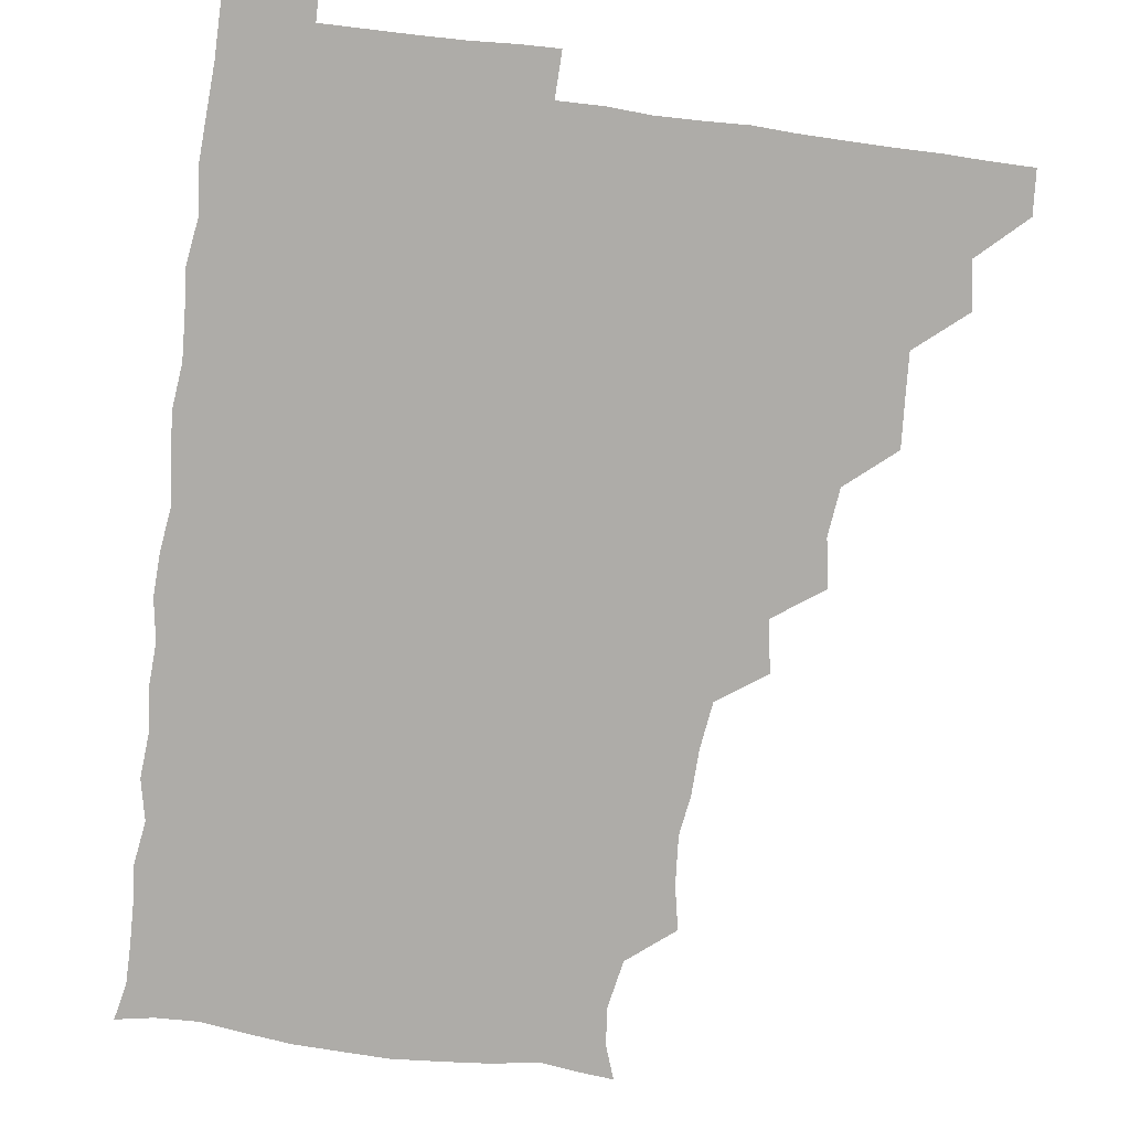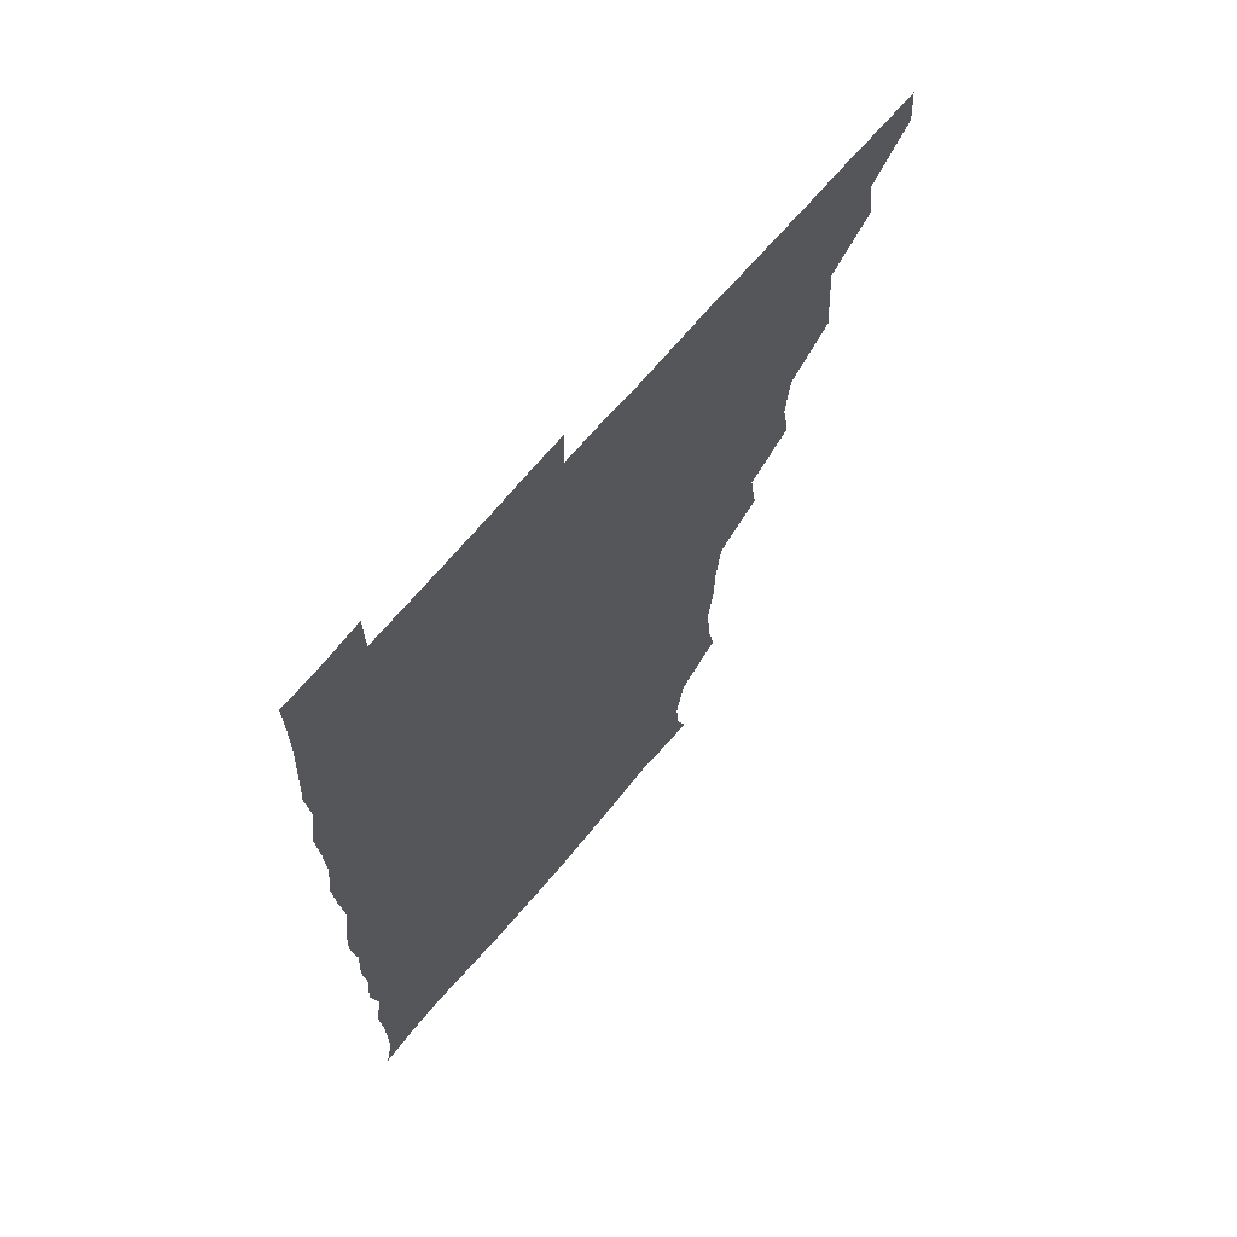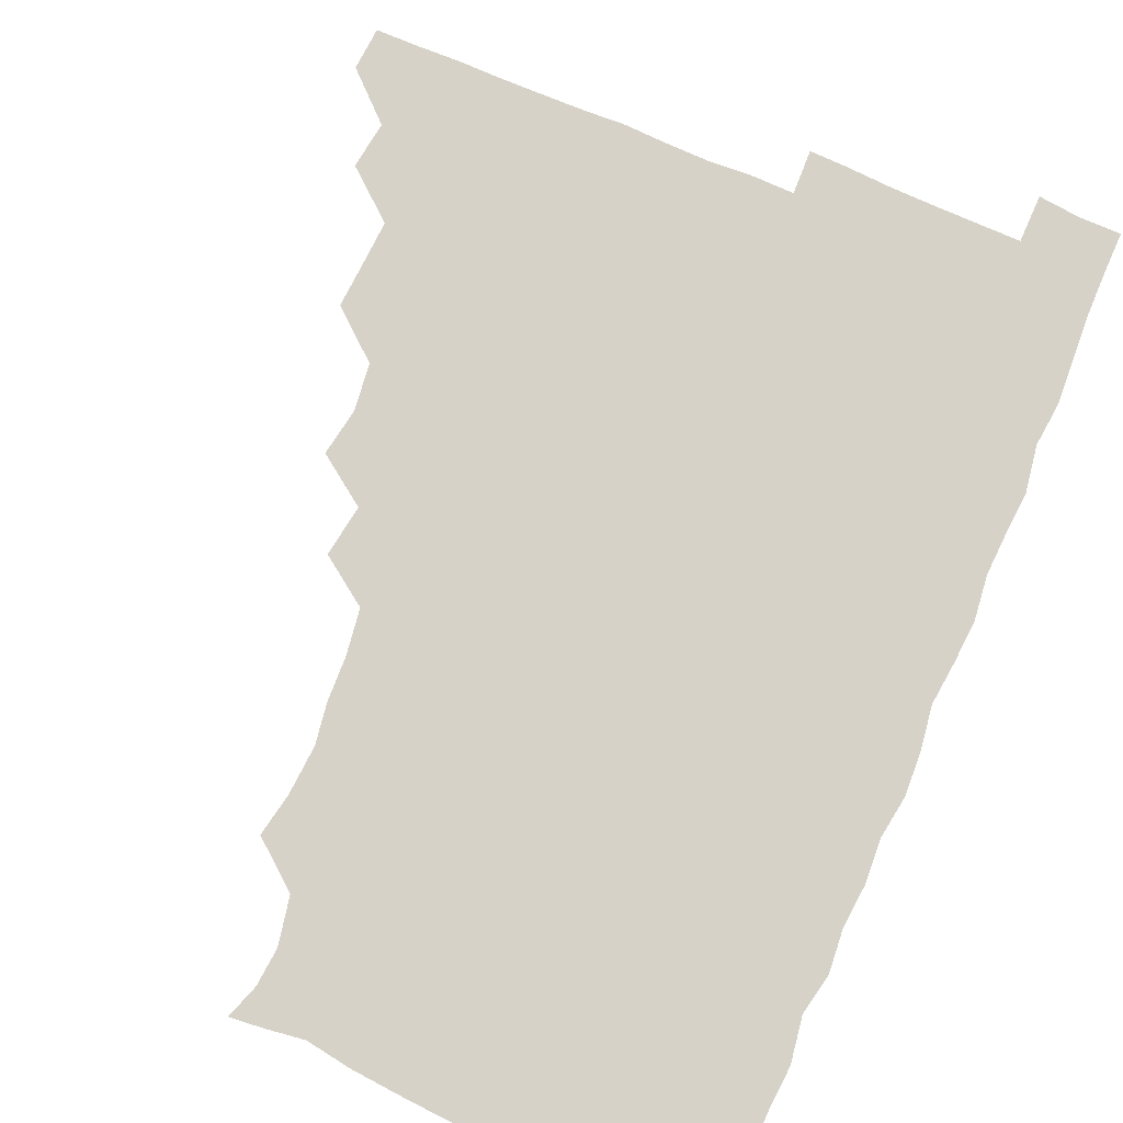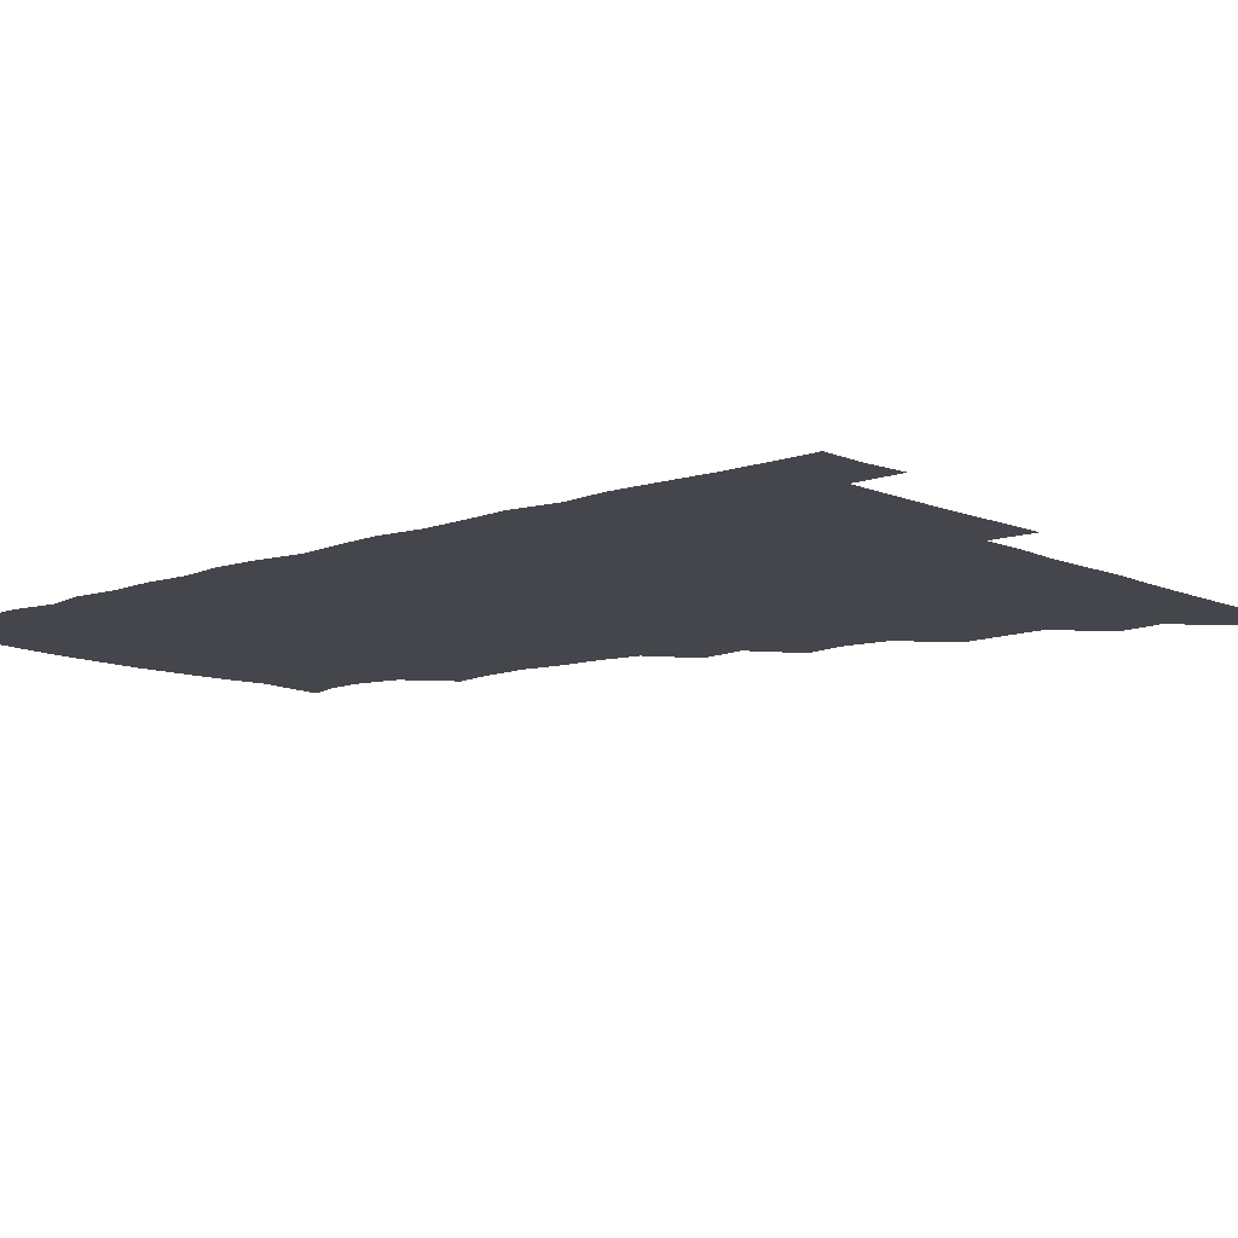
<metadata>
{"format":"obj","ext":"obj","renderer":"f3d","projection":"perspective","resolution":1024,"background":"white","views":[{"elev":-76.9,"azim":172.6,"up":"+Z"},{"elev":67.1,"azim":129.9,"up":"+Y"},{"elev":78.2,"azim":23.0,"up":"+Z"},{"elev":-10.1,"azim":131.9,"up":"+Z"}]}
</metadata>
<code>
v 465.1 495.4 0
v 466.2 510.5 0
v 478.9 463.8 0
v 481.3 480.3 0
v 481.5 495.8 0
v 481.6 510.6 0
v 494 417.8 0
v 495 432.4 0
v 496 449.3 0
v 496.4 465.8 0
v 497.2 480.9 0
v 496.5 495.9 0
v 496 511 0
v 509.8 370.3 0
v 512.8 386.9 0
v 510.8 403.5 0
v 512.8 421.8 0
v 512 436.7 0
v 512.4 451.9 0
v 513 466.9 0
v 511.9 481.1 0
v 511.7 495.7 0
v 511.1 510.9 0
v 524.2 340 0
v 527 358 0
v 527 375.4 0
v 527.3 391.3 0
v 527.1 406.7 0
v 526.3 420.9 0
v 525.9 435.4 0
v 526.7 451.4 0
v 526.9 466.4 0
v 526.6 481 0
v 526.3 495.8 0
v 526 511.1 0
v 541.4 249.5 0
v 544.4 264.5 0
v 545.7 282 0
v 543.6 296 0
v 543.1 312 0
v 540.9 328.2 0
v 541.5 345.7 0
v 541.8 361.1 0
v 541.6 376.2 0
v 542 392.2 0
v 541.4 406.2 0
v 541.1 421.1 0
v 541.9 436.9 0
v 541.4 451.2 0
v 541.9 466.2 0
v 541.2 481.2 0
v 541.2 495.9 0
v 541 511.3 0
v 555.4 194.2 0
v 559.6 206.1 0
v 560.9 219.4 0
v 557.7 236.3 0
v 557.8 254.3 0
v 558 269.9 0
v 557.7 284.9 0
v 558 300.9 0
v 556.7 315.2 0
v 556.9 331.5 0
v 556 345.7 0
v 556.8 362.2 0
v 556.9 377.2 0
v 555.7 390.7 0
v 556.7 407 0
v 556.8 422 0
v 556.5 436.6 0
v 556.9 451.8 0
v 556.2 466.3 0
v 556.7 480.8 0
v 556.3 495.6 0
v 555.5 512 0
v 566.1 195.2 0
v 569.9 206.7 0
v 573.5 226.5 0
v 572.7 242.1 0
v 572.8 257.4 0
v 571.5 270.4 0
v 571.7 286.3 0
v 572.4 303.6 0
v 572.6 317.3 0
v 571.6 332 0
v 571.9 347.3 0
v 571.2 361.5 0
v 571.8 378 0
v 571.9 392.3 0
v 571.1 406.1 0
v 571.7 422.4 0
v 571.6 436.9 0
v 571.4 451.5 0
v 571.2 466.1 0
v 571.5 480.7 0
v 571.1 495.9 0
v 570.5 511.4 0
v 580.8 197.2 0
v 586.5 213.6 0
v 587.1 227 0
v 586.9 242.3 0
v 586.8 258.3 0
v 586.6 272.8 0
v 587.2 287.3 0
v 586.3 301.2 0
v 586.8 319.3 0
v 586.3 331.1 0
v 586.5 347.3 0
v 586.4 361.9 0
v 586.2 376.4 0
v 586.5 392.4 0
v 586.2 406.5 0
v 586.2 421.4 0
v 586.3 436.6 0
v 586.2 451.3 0
v 586.3 466.1 0
v 586.3 480.9 0
v 586 496.1 0
v 585.8 511.1 0
v 596.8 194.6 0
v 601 212.6 0
v 601.8 228.3 0
v 601.7 242.7 0
v 601.5 256.4 0
v 600.7 269.9 0
v 600.9 287.9 0
v 602.1 302.9 0
v 601.1 316.8 0
v 601.2 331.7 0
v 601.3 347.9 0
v 601.3 362.5 0
v 601.2 376.6 0
v 601.2 392 0
v 601.4 407.2 0
v 601.3 421.7 0
v 601.3 436.7 0
v 601.2 451.3 0
v 601.3 466.1 0
v 601.5 480.8 0
v 601.5 495.5 0
v 600.7 511.9 0
v 613.8 193.2 0
v 616.1 212.9 0
v 616.6 227.5 0
v 615.9 242.5 0
v 616.5 258.6 0
v 616.4 273.7 0
v 616.2 285.7 0
v 615.9 304.2 0
v 616 316.9 0
v 616.3 332.8 0
v 616.1 347.2 0
v 616 361.6 0
v 616.1 377.6 0
v 616.1 392.3 0
v 616.1 407.1 0
v 616.2 421.6 0
v 616 436.2 0
v 616.1 451.2 0
v 616.6 466.4 0
v 616.6 480.7 0
v 616.4 495.5 0
v 616.2 511.7 0
v 615.8 527.4 0
v 630.7 192 0
v 630.6 211.9 0
v 630.7 229.7 0
v 631.1 242.7 0
v 631.3 258.6 0
v 630.9 271.9 0
v 631.5 287.8 0
v 630.9 302.2 0
v 630.7 317.4 0
v 630.8 333.3 0
v 631 346.5 0
v 630.9 362.3 0
v 630.9 377.2 0
v 630.8 392.1 0
v 630.8 406.8 0
v 631 423 0
v 631 436.8 0
v 631.1 451.3 0
v 631.2 466.3 0
v 631.3 480.9 0
v 631.3 495.6 0
v 631 511.2 0
v 629.5 527 0
v 646.8 192.4 0
v 645.7 213.2 0
v 646.2 226.8 0
v 645.6 241.9 0
v 645.6 258.4 0
v 645.6 272.5 0
v 646 288.2 0
v 645.6 303.4 0
v 645.9 316.5 0
v 645.5 332.3 0
v 645.6 347.8 0
v 645.7 362.1 0
v 645.7 377.2 0
v 645.6 392 0
v 645.5 408 0
v 645.8 422.1 0
v 645.8 436.6 0
v 645.9 451.4 0
v 645.9 466.6 0
v 646 481 0
v 646.1 495.7 0
v 646.8 509.6 0
v 644.5 526.2 0
v 663.4 193 0
v 660.8 211.6 0
v 660.4 228.6 0
v 660.7 241.7 0
v 659.7 258.8 0
v 660.7 271.6 0
v 659.9 288.9 0
v 660.2 303.1 0
v 660.5 317.2 0
v 660.2 332.7 0
v 660 347.9 0
v 660.8 361.6 0
v 660.5 377.1 0
v 661 390.9 0
v 660.2 407.5 0
v 660.4 422 0
v 660.9 436.1 0
v 660.6 451.7 0
v 660.5 466.7 0
v 660.9 481.1 0
v 661 495.8 0
v 661 510.4 0
v 660.2 525.8 0
v 679.4 194.9 0
v 676 212.1 0
v 675 228 0
v 675.2 243 0
v 675 257.3 0
v 675 272.7 0
v 674.4 288.4 0
v 674.3 303.4 0
v 675.2 317.1 0
v 674.6 333 0
v 675.5 346.7 0
v 675.3 361.7 0
v 674.7 377.8 0
v 675.3 391.7 0
v 674.3 408.1 0
v 675 422 0
v 675.2 436.9 0
v 675.7 451.3 0
v 675.4 466.5 0
v 675.3 481.6 0
v 675.8 496 0
v 675.8 510.9 0
v 675.9 525.6 0
v 694.9 197 0
v 691.6 211.5 0
v 690.1 227.1 0
v 689.2 243.3 0
v 689 258.3 0
v 689.3 272.6 0
v 688.8 288.1 0
v 690 301.4 0
v 688.6 318.6 0
v 689.5 332.3 0
v 689.1 348 0
v 689.5 361.9 0
v 688.9 377.7 0
v 689.7 392.1 0
v 689.5 407.1 0
v 689.5 422 0
v 689.3 437.2 0
v 690.3 451.4 0
v 689.4 467.3 0
v 690.1 481.5 0
v 690.1 496.2 0
v 690.8 510.8 0
v 691.2 525.4 0
v 691.5 542.4 0
v 709.7 196.4 0
v 706.3 210.5 0
v 705.3 225.3 0
v 705.1 240.2 0
v 703.4 256.8 0
v 703.7 270.9 0
v 703.8 286.7 0
v 703.2 301.8 0
v 703.8 316.5 0
v 704.2 331 0
v 705.3 345.9 0
v 703.7 361.6 0
v 703.8 375.9 0
v 705.2 390.5 0
v 704.4 406.3 0
v 705.1 420.3 0
v 703.6 436.8 0
v 705.4 450.6 0
v 703.7 466.8 0
v 703.9 481.5 0
v 704.9 495.8 0
v 705.4 510.7 0
v 705.1 525.3 0
v 705.8 540.8 0
v 722.8 194.1 0
v 720 207.4 0
v 720 220.9 0
v 720.3 234.7 0
v 721.4 248.5 0
v 719 264.4 0
v 721.9 278.7 0
v 720.7 294.3 0
v 722.1 309.4 0
v 721.2 325 0
v 723.4 339.6 0
v 722.8 354.4 0
v 720.6 370.6 0
v 722.2 385.8 0
v 723.3 400.9 0
v 721.5 416.4 0
v 722.3 432 0
v 723.4 446.5 0
v 720.9 462.9 0
v 722.4 478.4 0
v 721.6 494 0
v 720.7 510.3 0
v 720.6 525.8 0
v 720.8 540.7 0
f 4 5 1
f 1 5 2
f 5 6 2
f 9 10 3
f 3 10 4
f 10 11 4
f 4 11 5
f 11 12 5
f 5 12 6
f 12 13 6
f 16 17 7
f 7 17 8
f 17 18 8
f 8 18 9
f 18 19 9
f 9 19 10
f 19 20 10
f 10 20 11
f 20 21 11
f 11 21 12
f 21 22 12
f 12 22 13
f 22 23 13
f 25 26 14
f 14 26 15
f 26 27 15
f 15 27 16
f 27 28 16
f 16 28 17
f 28 29 17
f 17 29 18
f 29 30 18
f 18 30 19
f 30 31 19
f 19 31 20
f 31 32 20
f 20 32 21
f 32 33 21
f 21 33 22
f 33 34 22
f 22 34 23
f 34 35 23
f 41 42 24
f 24 42 25
f 42 43 25
f 25 43 26
f 43 44 26
f 26 44 27
f 44 45 27
f 27 45 28
f 45 46 28
f 28 46 29
f 46 47 29
f 29 47 30
f 47 48 30
f 30 48 31
f 48 49 31
f 31 49 32
f 49 50 32
f 32 50 33
f 50 51 33
f 33 51 34
f 51 52 34
f 34 52 35
f 52 53 35
f 57 58 36
f 36 58 37
f 58 59 37
f 37 59 38
f 59 60 38
f 38 60 39
f 60 61 39
f 39 61 40
f 61 62 40
f 40 62 41
f 62 63 41
f 41 63 42
f 63 64 42
f 42 64 43
f 64 65 43
f 43 65 44
f 65 66 44
f 44 66 45
f 66 67 45
f 45 67 46
f 67 68 46
f 46 68 47
f 68 69 47
f 47 69 48
f 69 70 48
f 48 70 49
f 70 71 49
f 49 71 50
f 71 72 50
f 50 72 51
f 72 73 51
f 51 73 52
f 73 74 52
f 52 74 53
f 74 75 53
f 54 76 55
f 76 77 55
f 55 77 56
f 77 78 56
f 56 78 57
f 78 79 57
f 57 79 58
f 79 80 58
f 58 80 59
f 80 81 59
f 59 81 60
f 81 82 60
f 60 82 61
f 82 83 61
f 61 83 62
f 83 84 62
f 62 84 63
f 84 85 63
f 63 85 64
f 85 86 64
f 64 86 65
f 86 87 65
f 65 87 66
f 87 88 66
f 66 88 67
f 88 89 67
f 67 89 68
f 89 90 68
f 68 90 69
f 90 91 69
f 69 91 70
f 91 92 70
f 70 92 71
f 92 93 71
f 71 93 72
f 93 94 72
f 72 94 73
f 94 95 73
f 73 95 74
f 95 96 74
f 74 96 75
f 96 97 75
f 76 98 77
f 98 99 77
f 77 99 78
f 99 100 78
f 78 100 79
f 100 101 79
f 79 101 80
f 101 102 80
f 80 102 81
f 102 103 81
f 81 103 82
f 103 104 82
f 82 104 83
f 104 105 83
f 83 105 84
f 105 106 84
f 84 106 85
f 106 107 85
f 85 107 86
f 107 108 86
f 86 108 87
f 108 109 87
f 87 109 88
f 109 110 88
f 88 110 89
f 110 111 89
f 89 111 90
f 111 112 90
f 90 112 91
f 112 113 91
f 91 113 92
f 113 114 92
f 92 114 93
f 114 115 93
f 93 115 94
f 115 116 94
f 94 116 95
f 116 117 95
f 95 117 96
f 117 118 96
f 96 118 97
f 118 119 97
f 98 120 99
f 120 121 99
f 99 121 100
f 121 122 100
f 100 122 101
f 122 123 101
f 101 123 102
f 123 124 102
f 102 124 103
f 124 125 103
f 103 125 104
f 125 126 104
f 104 126 105
f 126 127 105
f 105 127 106
f 127 128 106
f 106 128 107
f 128 129 107
f 107 129 108
f 129 130 108
f 108 130 109
f 130 131 109
f 109 131 110
f 131 132 110
f 110 132 111
f 132 133 111
f 111 133 112
f 133 134 112
f 112 134 113
f 134 135 113
f 113 135 114
f 135 136 114
f 114 136 115
f 136 137 115
f 115 137 116
f 137 138 116
f 116 138 117
f 138 139 117
f 117 139 118
f 139 140 118
f 118 140 119
f 140 141 119
f 120 142 121
f 142 143 121
f 121 143 122
f 143 144 122
f 122 144 123
f 144 145 123
f 123 145 124
f 145 146 124
f 124 146 125
f 146 147 125
f 125 147 126
f 147 148 126
f 126 148 127
f 148 149 127
f 127 149 128
f 149 150 128
f 128 150 129
f 150 151 129
f 129 151 130
f 151 152 130
f 130 152 131
f 152 153 131
f 131 153 132
f 153 154 132
f 132 154 133
f 154 155 133
f 133 155 134
f 155 156 134
f 134 156 135
f 156 157 135
f 135 157 136
f 157 158 136
f 136 158 137
f 158 159 137
f 137 159 138
f 159 160 138
f 138 160 139
f 160 161 139
f 139 161 140
f 161 162 140
f 140 162 141
f 162 163 141
f 142 165 143
f 165 166 143
f 143 166 144
f 166 167 144
f 144 167 145
f 167 168 145
f 145 168 146
f 168 169 146
f 146 169 147
f 169 170 147
f 147 170 148
f 170 171 148
f 148 171 149
f 171 172 149
f 149 172 150
f 172 173 150
f 150 173 151
f 173 174 151
f 151 174 152
f 174 175 152
f 152 175 153
f 175 176 153
f 153 176 154
f 176 177 154
f 154 177 155
f 177 178 155
f 155 178 156
f 178 179 156
f 156 179 157
f 179 180 157
f 157 180 158
f 180 181 158
f 158 181 159
f 181 182 159
f 159 182 160
f 182 183 160
f 160 183 161
f 183 184 161
f 161 184 162
f 184 185 162
f 162 185 163
f 185 186 163
f 163 186 164
f 186 187 164
f 165 188 166
f 188 189 166
f 166 189 167
f 189 190 167
f 167 190 168
f 190 191 168
f 168 191 169
f 191 192 169
f 169 192 170
f 192 193 170
f 170 193 171
f 193 194 171
f 171 194 172
f 194 195 172
f 172 195 173
f 195 196 173
f 173 196 174
f 196 197 174
f 174 197 175
f 197 198 175
f 175 198 176
f 198 199 176
f 176 199 177
f 199 200 177
f 177 200 178
f 200 201 178
f 178 201 179
f 201 202 179
f 179 202 180
f 202 203 180
f 180 203 181
f 203 204 181
f 181 204 182
f 204 205 182
f 182 205 183
f 205 206 183
f 183 206 184
f 206 207 184
f 184 207 185
f 207 208 185
f 185 208 186
f 208 209 186
f 186 209 187
f 209 210 187
f 188 211 189
f 211 212 189
f 189 212 190
f 212 213 190
f 190 213 191
f 213 214 191
f 191 214 192
f 214 215 192
f 192 215 193
f 215 216 193
f 193 216 194
f 216 217 194
f 194 217 195
f 217 218 195
f 195 218 196
f 218 219 196
f 196 219 197
f 219 220 197
f 197 220 198
f 220 221 198
f 198 221 199
f 221 222 199
f 199 222 200
f 222 223 200
f 200 223 201
f 223 224 201
f 201 224 202
f 224 225 202
f 202 225 203
f 225 226 203
f 203 226 204
f 226 227 204
f 204 227 205
f 227 228 205
f 205 228 206
f 228 229 206
f 206 229 207
f 229 230 207
f 207 230 208
f 230 231 208
f 208 231 209
f 231 232 209
f 209 232 210
f 232 233 210
f 211 234 212
f 234 235 212
f 212 235 213
f 235 236 213
f 213 236 214
f 236 237 214
f 214 237 215
f 237 238 215
f 215 238 216
f 238 239 216
f 216 239 217
f 239 240 217
f 217 240 218
f 240 241 218
f 218 241 219
f 241 242 219
f 219 242 220
f 242 243 220
f 220 243 221
f 243 244 221
f 221 244 222
f 244 245 222
f 222 245 223
f 245 246 223
f 223 246 224
f 246 247 224
f 224 247 225
f 247 248 225
f 225 248 226
f 248 249 226
f 226 249 227
f 249 250 227
f 227 250 228
f 250 251 228
f 228 251 229
f 251 252 229
f 229 252 230
f 252 253 230
f 230 253 231
f 253 254 231
f 231 254 232
f 254 255 232
f 232 255 233
f 255 256 233
f 234 257 235
f 257 258 235
f 235 258 236
f 258 259 236
f 236 259 237
f 259 260 237
f 237 260 238
f 260 261 238
f 238 261 239
f 261 262 239
f 239 262 240
f 262 263 240
f 240 263 241
f 263 264 241
f 241 264 242
f 264 265 242
f 242 265 243
f 265 266 243
f 243 266 244
f 266 267 244
f 244 267 245
f 267 268 245
f 245 268 246
f 268 269 246
f 246 269 247
f 269 270 247
f 247 270 248
f 270 271 248
f 248 271 249
f 271 272 249
f 249 272 250
f 272 273 250
f 250 273 251
f 273 274 251
f 251 274 252
f 274 275 252
f 252 275 253
f 275 276 253
f 253 276 254
f 276 277 254
f 254 277 255
f 277 278 255
f 255 278 256
f 278 279 256
f 257 281 258
f 281 282 258
f 258 282 259
f 282 283 259
f 259 283 260
f 283 284 260
f 260 284 261
f 284 285 261
f 261 285 262
f 285 286 262
f 262 286 263
f 286 287 263
f 263 287 264
f 287 288 264
f 264 288 265
f 288 289 265
f 265 289 266
f 289 290 266
f 266 290 267
f 290 291 267
f 267 291 268
f 291 292 268
f 268 292 269
f 292 293 269
f 269 293 270
f 293 294 270
f 270 294 271
f 294 295 271
f 271 295 272
f 295 296 272
f 272 296 273
f 296 297 273
f 273 297 274
f 297 298 274
f 274 298 275
f 298 299 275
f 275 299 276
f 299 300 276
f 276 300 277
f 300 301 277
f 277 301 278
f 301 302 278
f 278 302 279
f 302 303 279
f 279 303 280
f 303 304 280
f 281 305 282
f 305 306 282
f 282 306 283
f 306 307 283
f 283 307 284
f 307 308 284
f 284 308 285
f 308 309 285
f 285 309 286
f 309 310 286
f 286 310 287
f 310 311 287
f 287 311 288
f 311 312 288
f 288 312 289
f 312 313 289
f 289 313 290
f 313 314 290
f 290 314 291
f 314 315 291
f 291 315 292
f 315 316 292
f 292 316 293
f 316 317 293
f 293 317 294
f 317 318 294
f 294 318 295
f 318 319 295
f 295 319 296
f 319 320 296
f 296 320 297
f 320 321 297
f 297 321 298
f 321 322 298
f 298 322 299
f 322 323 299
f 299 323 300
f 323 324 300
f 300 324 301
f 324 325 301
f 301 325 302
f 325 326 302
f 302 326 303
f 326 327 303
f 303 327 304
f 327 328 304

</code>
